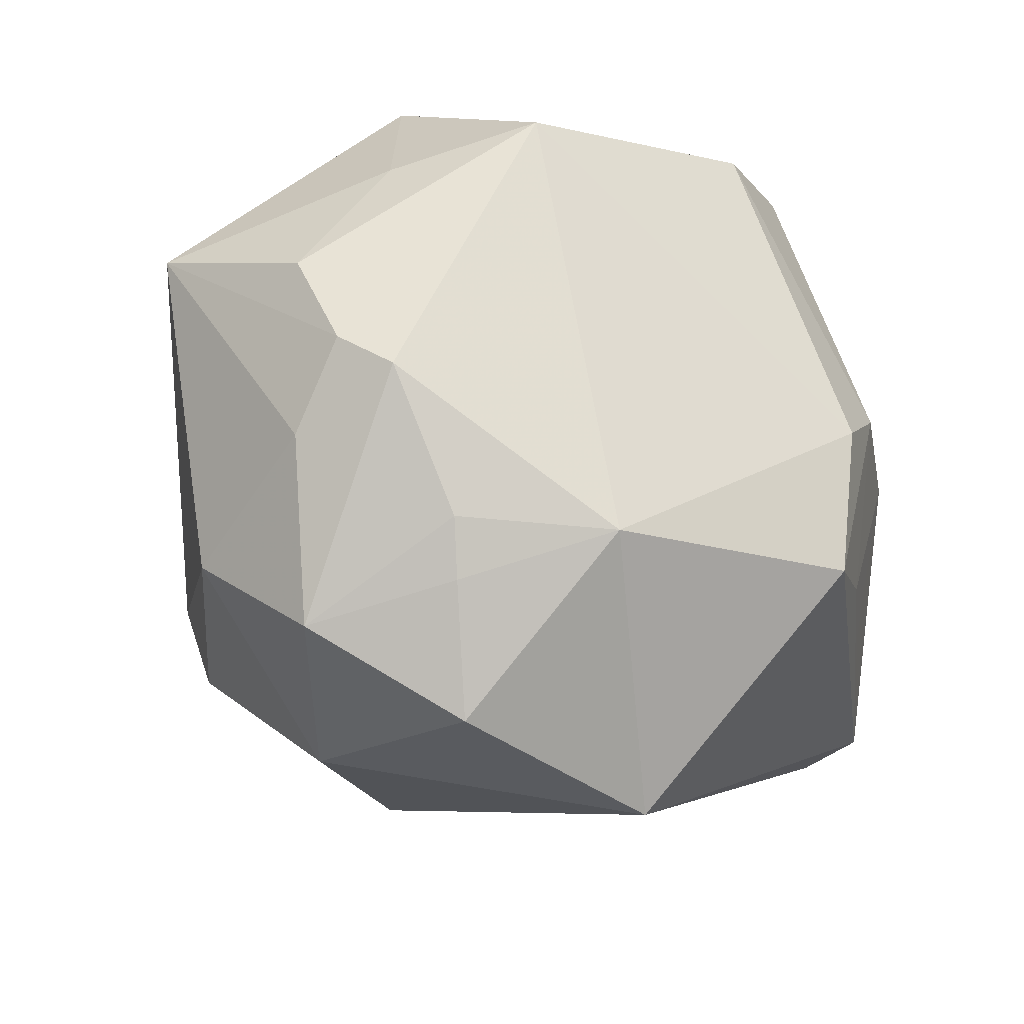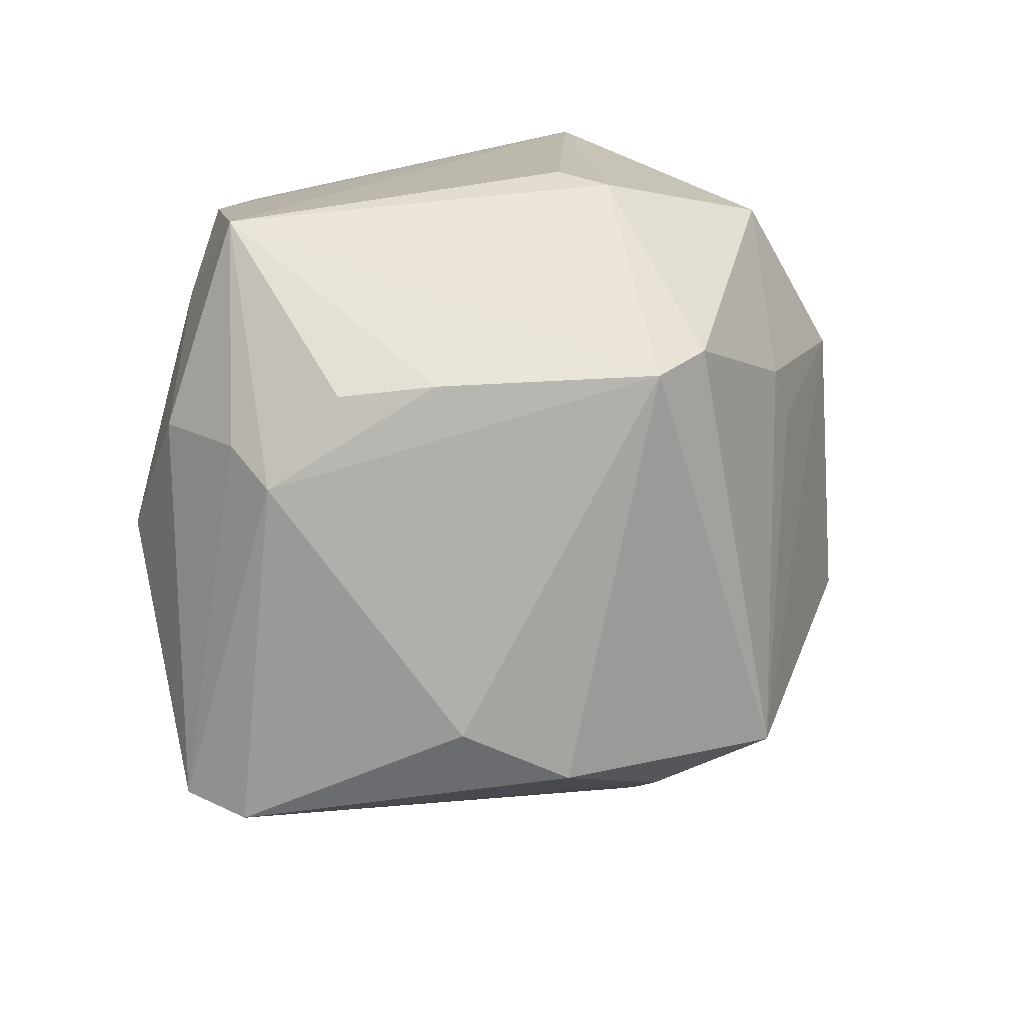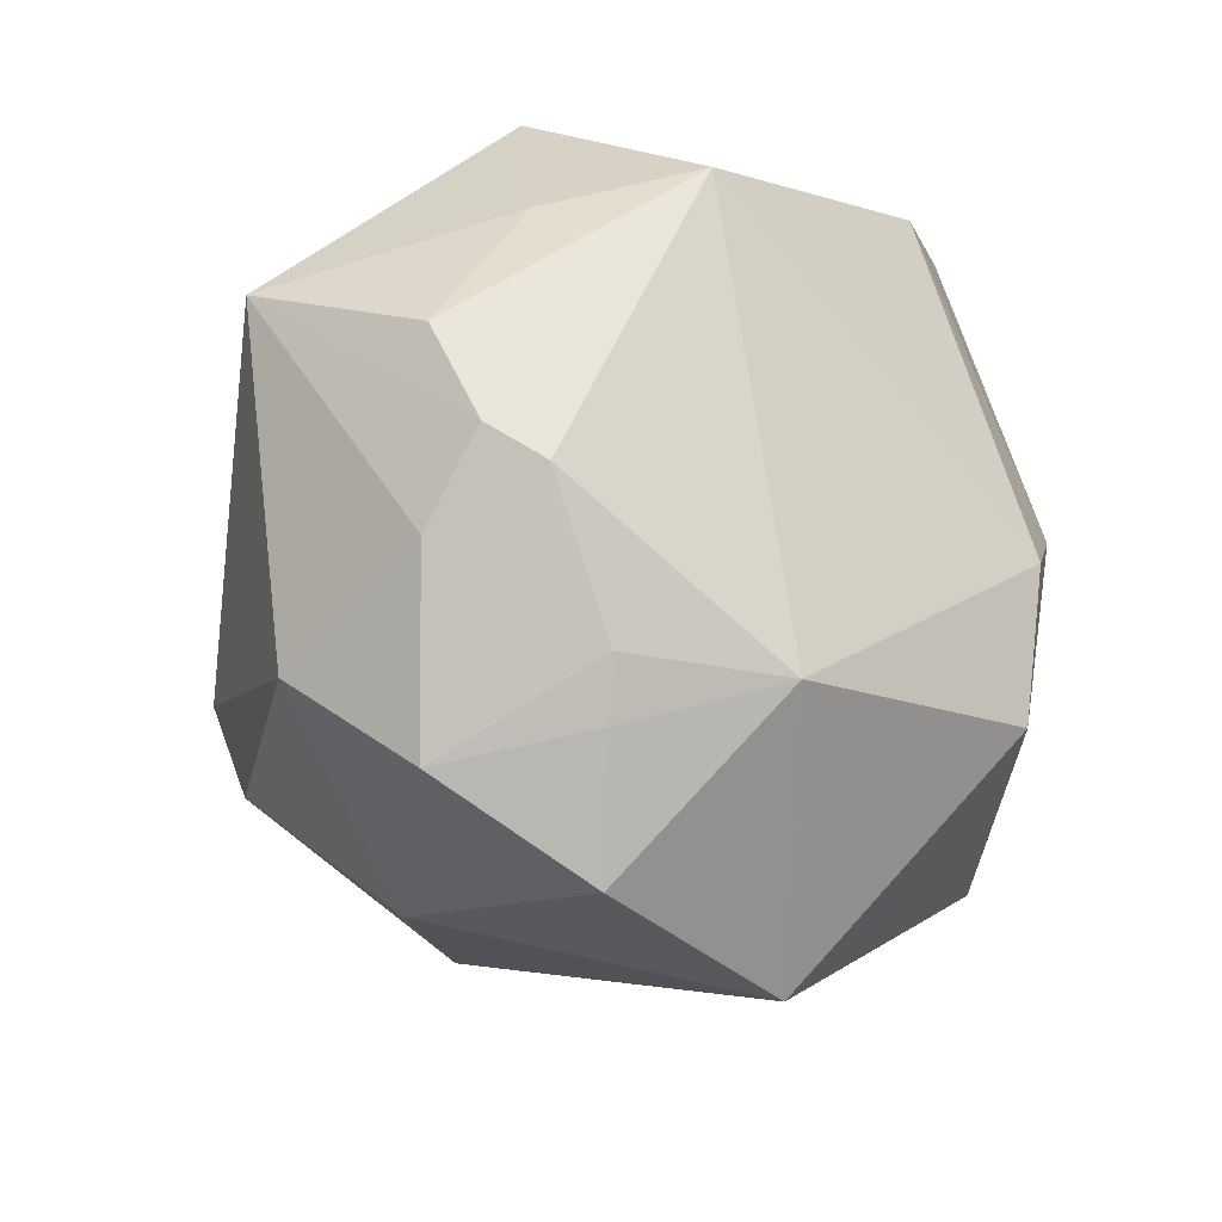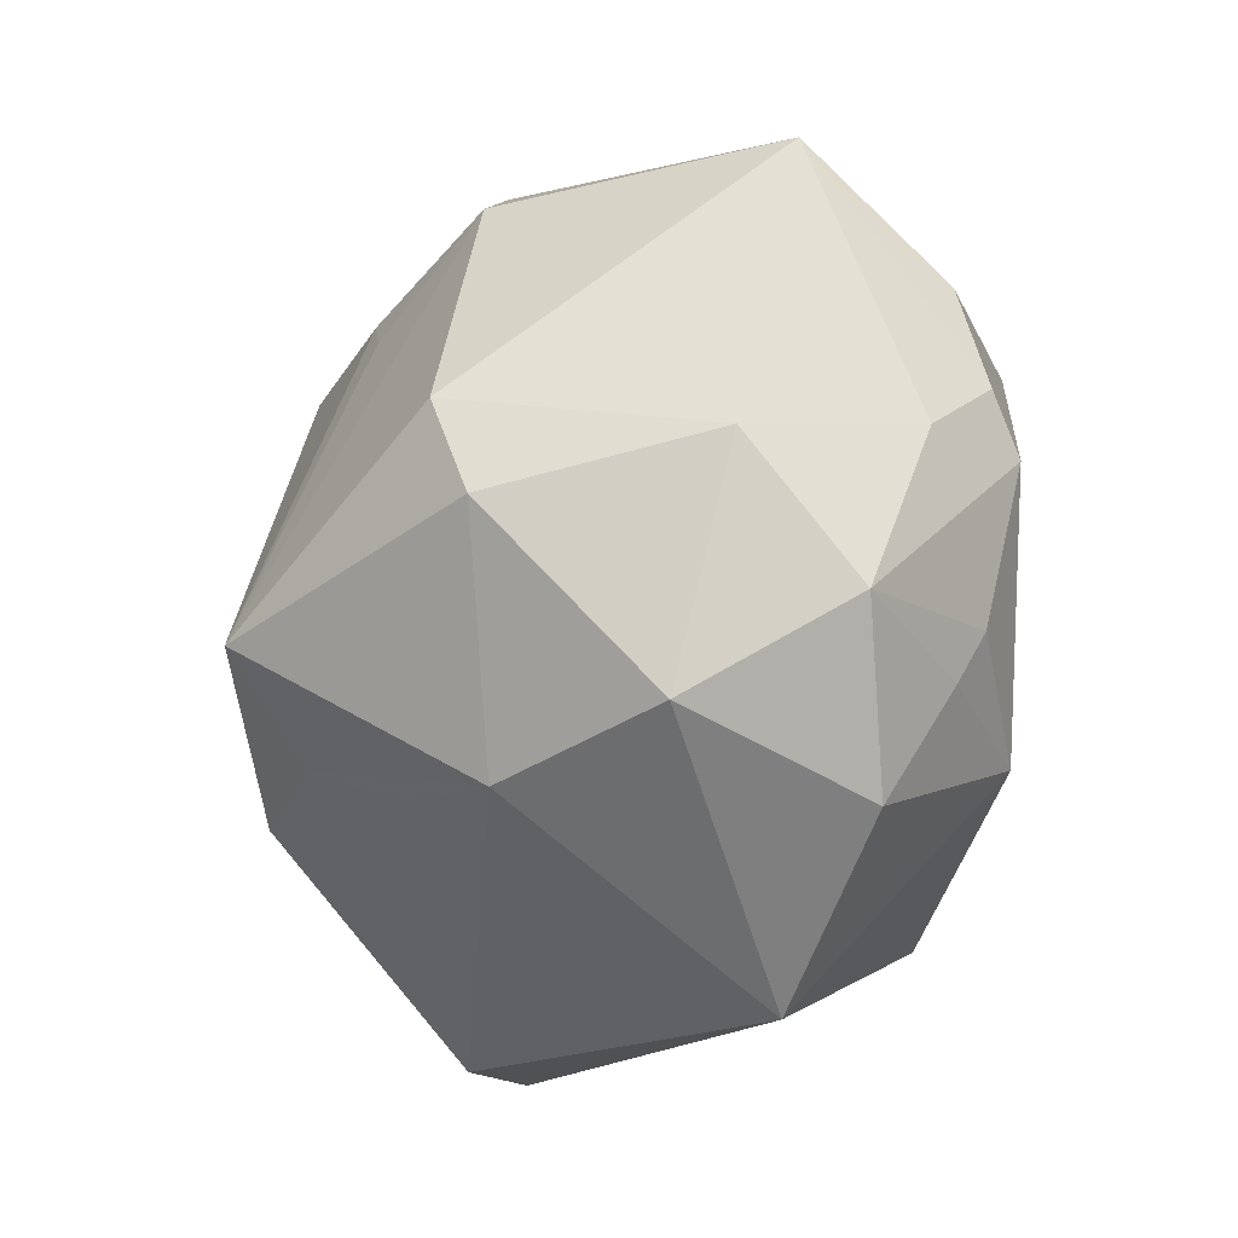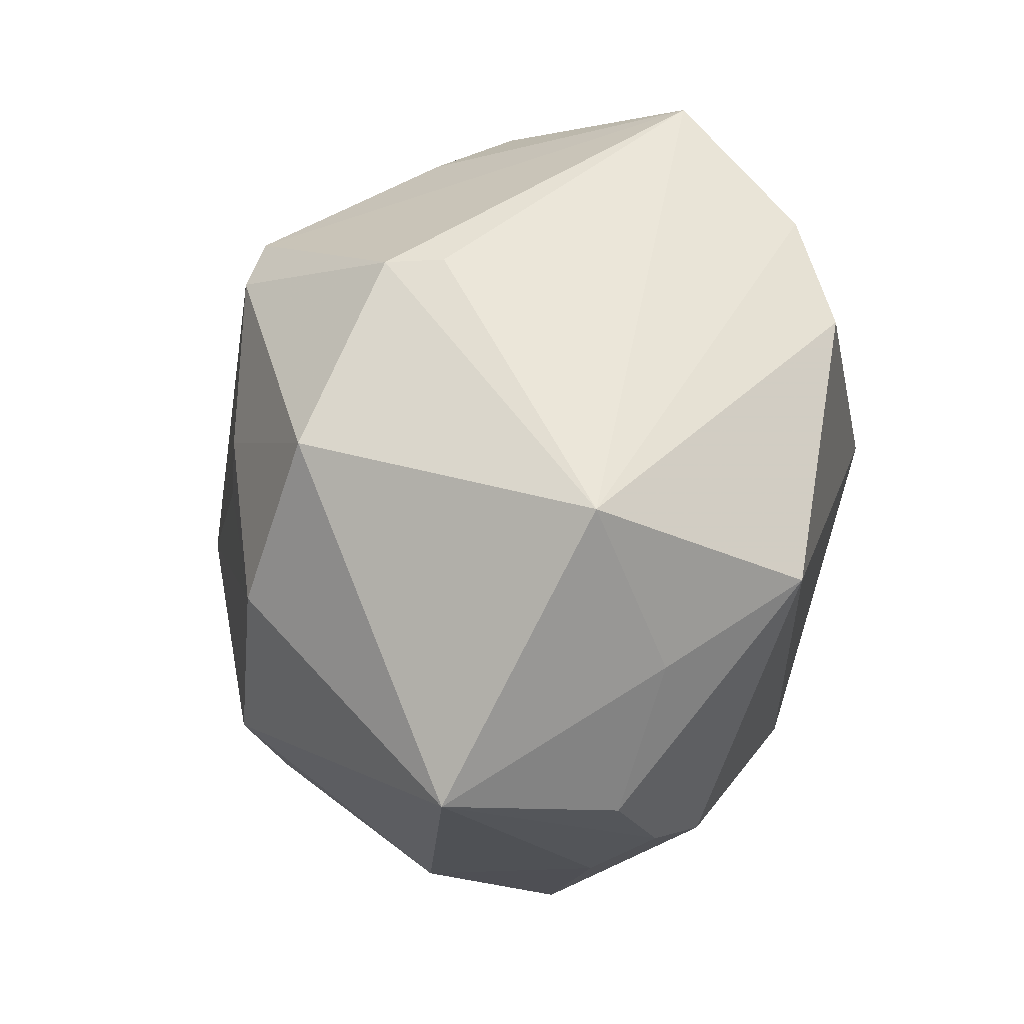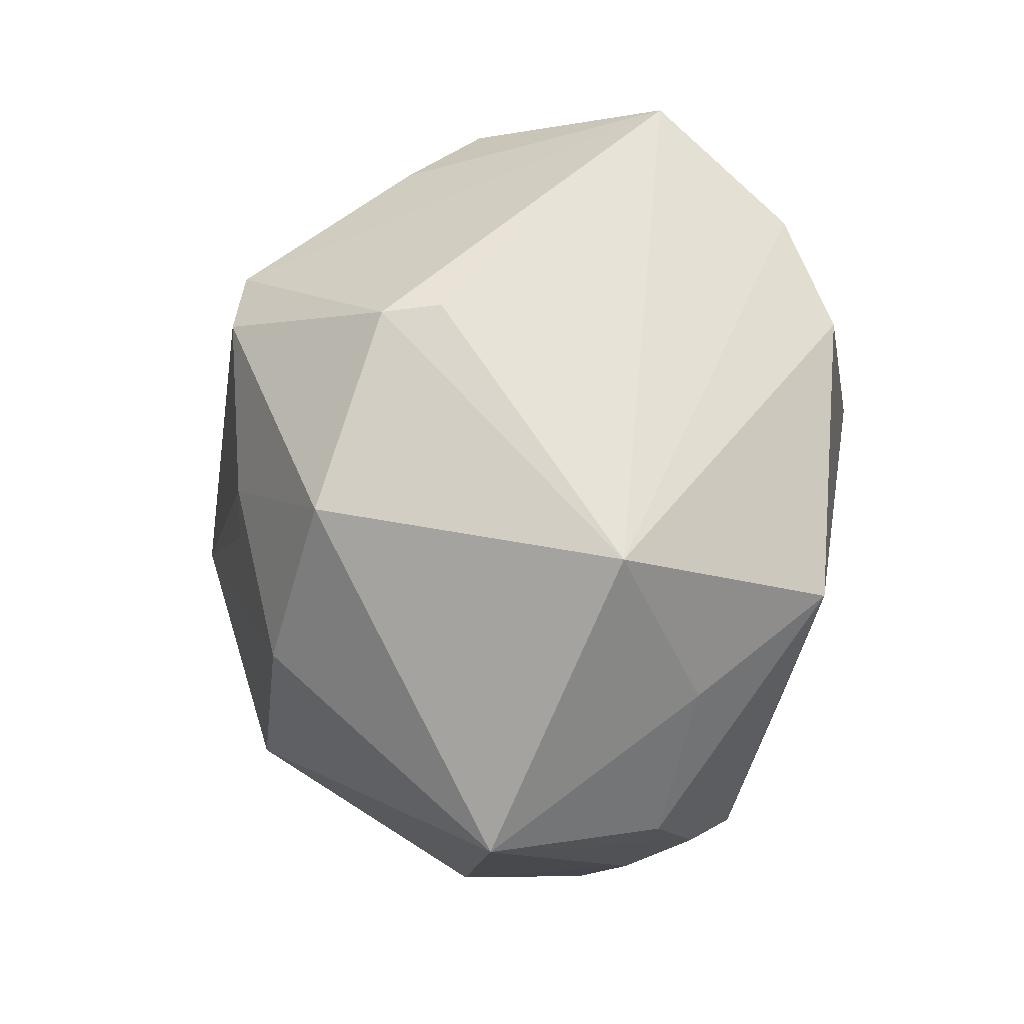
<metadata>
{"format":"obj","ext":"obj","renderer":"f3d","projection":"perspective","resolution":1024,"background":"white","views":[{"elev":-29.0,"azim":149.0,"up":"+Y"},{"elev":22.8,"azim":-44.7,"up":"+Y"},{"elev":-24.6,"azim":139.6,"up":"+Y"},{"elev":-49.0,"azim":76.4,"up":"+Y"},{"elev":54.7,"azim":105.0,"up":"+Y"},{"elev":61.8,"azim":99.1,"up":"+Y"}]}
</metadata>
<code>
v -0.009649 0.03003 -0.0287
v -0.02577 0.02358 0.01853
v 0.02252 -0.02146 -0.0236
v -0.01971 -0.01915 -0.03044
v 0.03065 -0.0076 -0.02544
v 0.01769 0.02305 -0.03123
v 0.02087 0.03226 0.01905
v 0.02222 -0.03685 0.004242
v -0.03835 0.0158 -0.008384
v 0.02306 0.03519 -0.01136
v -0.0001558 0.03875 0.01011
v -0.006208 -0.04266 -0.01274
v -0.0202 -0.003705 -0.03279
v 0.02889 0.01963 -0.02024
v 0.0315 -0.02989 -0.01006
v -0.0275 0.02521 -0.01778
v 0.001245 0.0382 0.01582
v -0.04333 -0.022 0.007632
v -0.0327 0.02256 0.0119
v -0.0007439 -0.02969 0.02169
v 0.01534 0.0126 0.0296
v -0.03441 -0.01601 -0.01414
v 0.008035 -0.02218 -0.03057
v 0.02875 -0.01217 0.02618
v 0.002774 -0.01825 0.03886
v -0.02787 -0.01563 -0.02239
v -0.02959 0.03563 -0.007917
v 0.01627 -0.03845 -0.01515
v -0.03731 0.002122 -0.01646
v 0.02968 0.01612 0.02278
v 0.03496 -0.003934 -0.02176
v -0.009229 0.02425 0.03305
v -0.02702 0.002177 -0.02795
v -0.01989 0.03215 -0.02228
v 0.02072 -0.02683 -0.02112
v 0.007713 -0.03513 0.01592
v -0.03907 0.01663 0.002812
v 0.038 0.00583 -0.01819
v 0.01286 0.01834 0.02975
v 0.03743 -0.01952 0.0023
v 0.02725 -0.02201 0.02229
v -0.03977 0.01398 0.009199
v -0.04562 -0.02057 0.001298
v -0.0287 -0.01142 0.02498
v -0.0199 -0.0171 0.03139
v 0.04568 0.01264 -0.002125
v 0.03593 -0.01218 -0.01527
v -0.005028 -0.024 0.03001
v -0.002629 0.02522 0.033
f 1 6 13
f 1 10 6
f 36 41 25
f 46 30 24
f 24 30 25
f 25 41 24
f 25 32 45
f 49 32 25
f 14 10 46
f 6 10 14
f 7 30 46
f 46 10 7
f 6 5 23
f 28 12 23
f 13 6 23
f 46 24 40
f 40 24 41
f 47 15 5
f 46 40 47
f 47 40 15
f 41 36 8
f 8 40 41
f 15 40 8
f 28 15 8
f 8 12 28
f 36 12 8
f 44 32 42
f 44 45 32
f 32 49 17
f 49 7 17
f 17 10 11
f 17 7 10
f 42 32 2
f 2 19 42
f 42 19 27
f 11 10 27
f 27 17 11
f 19 2 27
f 32 17 27
f 27 2 32
f 39 49 25
f 30 7 39
f 39 7 49
f 4 12 43
f 13 23 4
f 4 23 12
f 43 12 18
f 45 44 18
f 18 12 36
f 42 43 18
f 18 44 42
f 33 1 13
f 13 4 33
f 6 14 38
f 38 14 46
f 3 23 5
f 5 15 3
f 9 29 43
f 25 30 21
f 21 39 25
f 30 39 21
f 26 4 43
f 29 33 26
f 26 33 4
f 45 18 48
f 48 36 25
f 25 45 48
f 31 5 6
f 6 38 31
f 31 47 5
f 46 47 31
f 31 38 46
f 35 15 28
f 35 3 15
f 28 23 35
f 23 3 35
f 42 27 37
f 27 9 37
f 37 43 42
f 37 9 43
f 16 9 27
f 16 33 29
f 29 9 16
f 43 29 22
f 22 26 43
f 29 26 22
f 20 18 36
f 36 48 20
f 20 48 18
f 34 16 27
f 10 1 34
f 34 27 10
f 1 33 34
f 33 16 34

</code>
